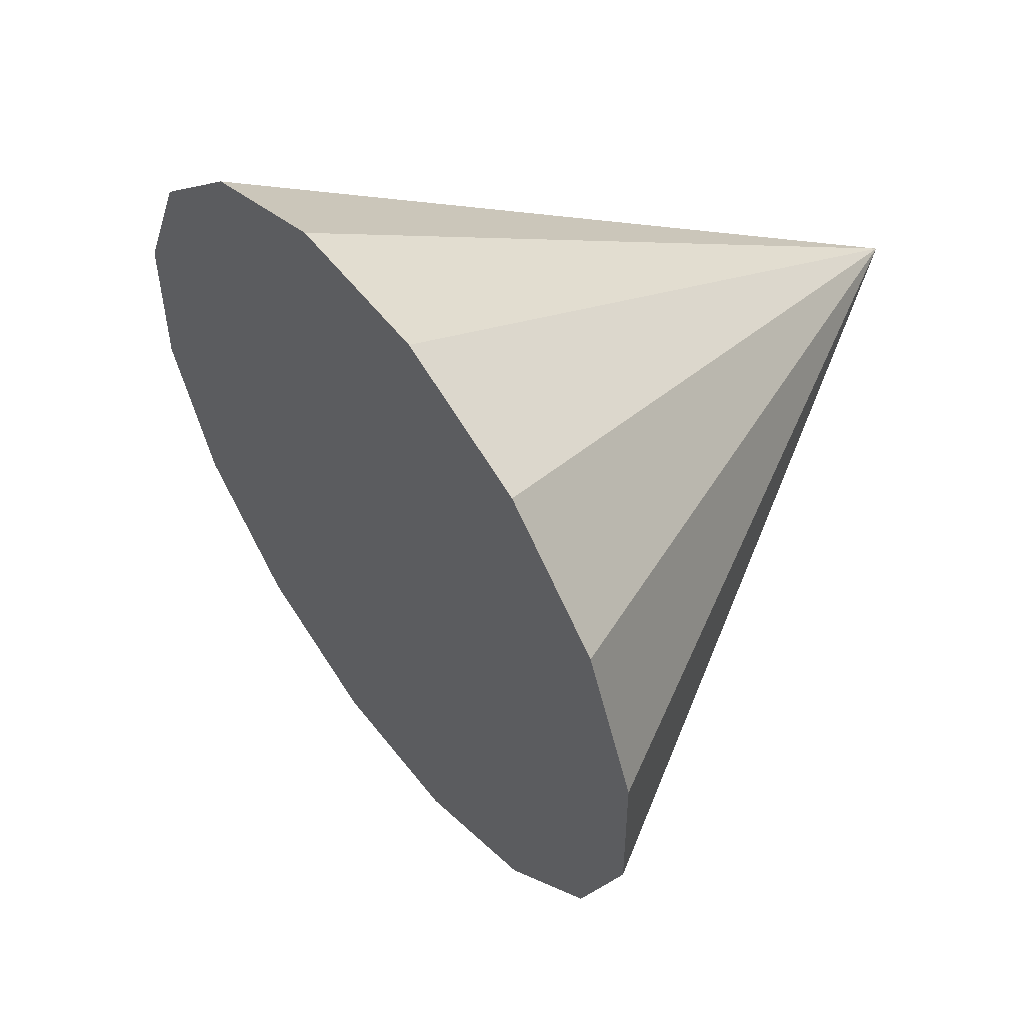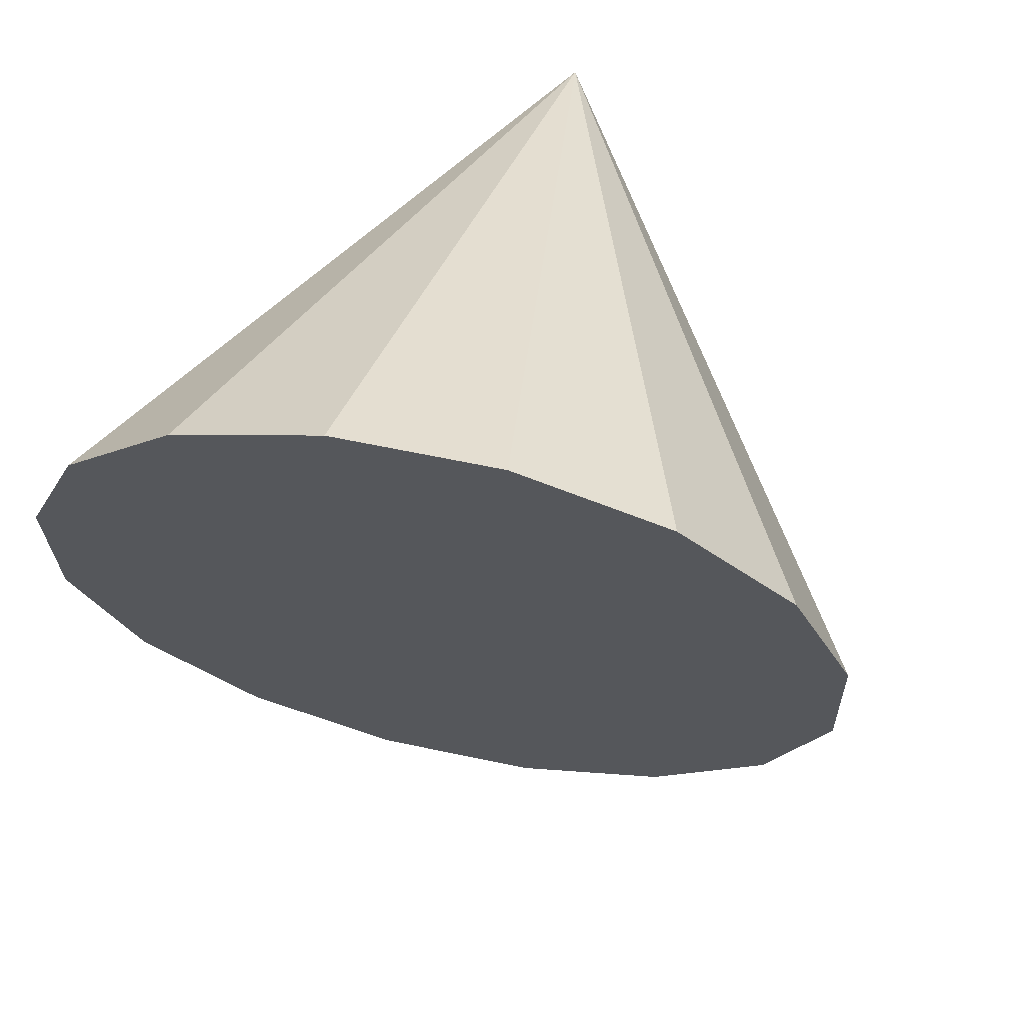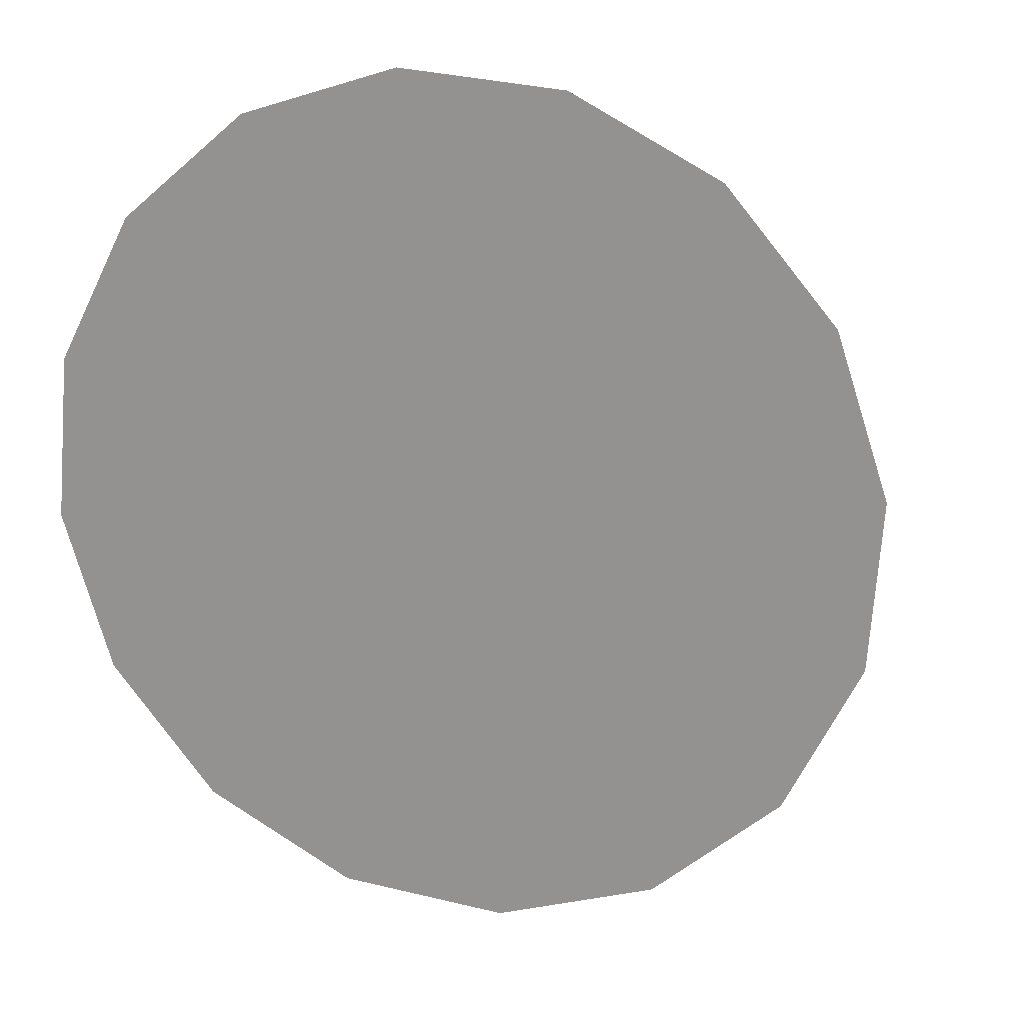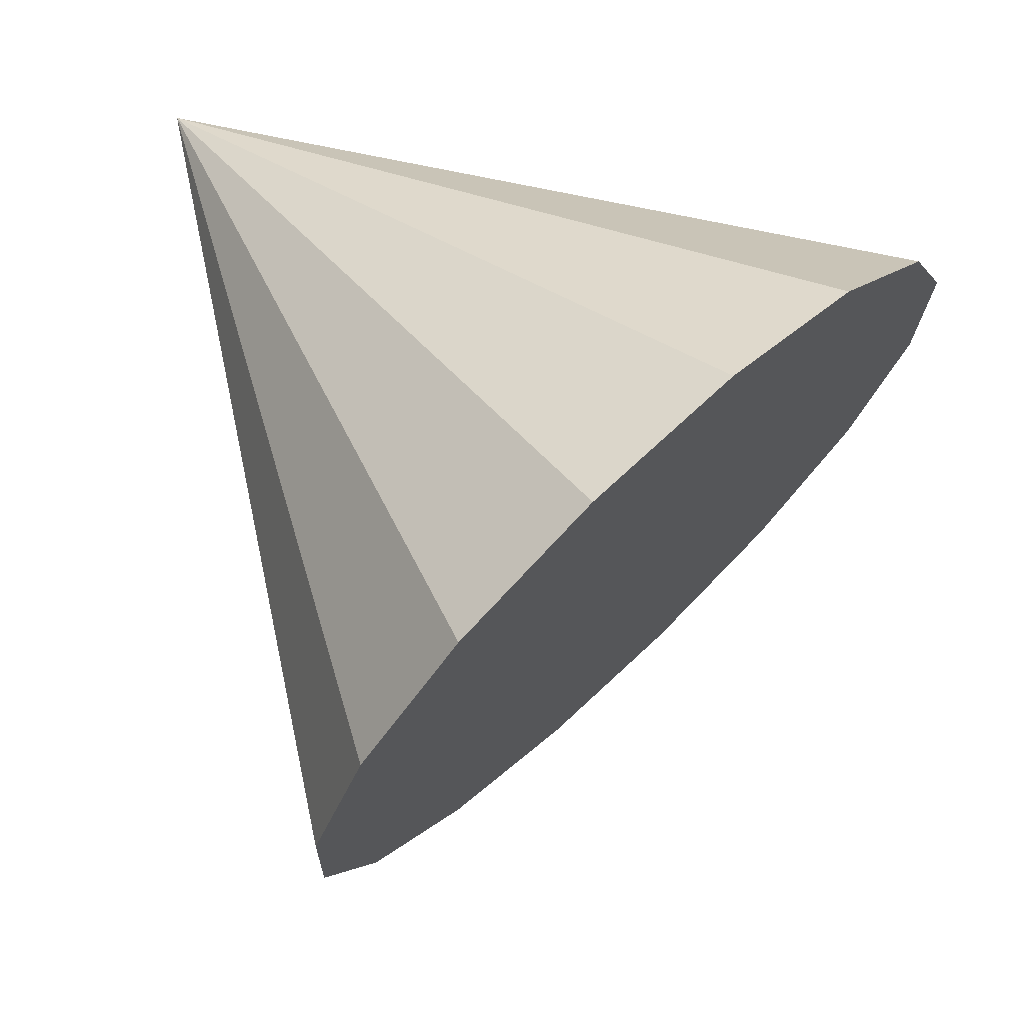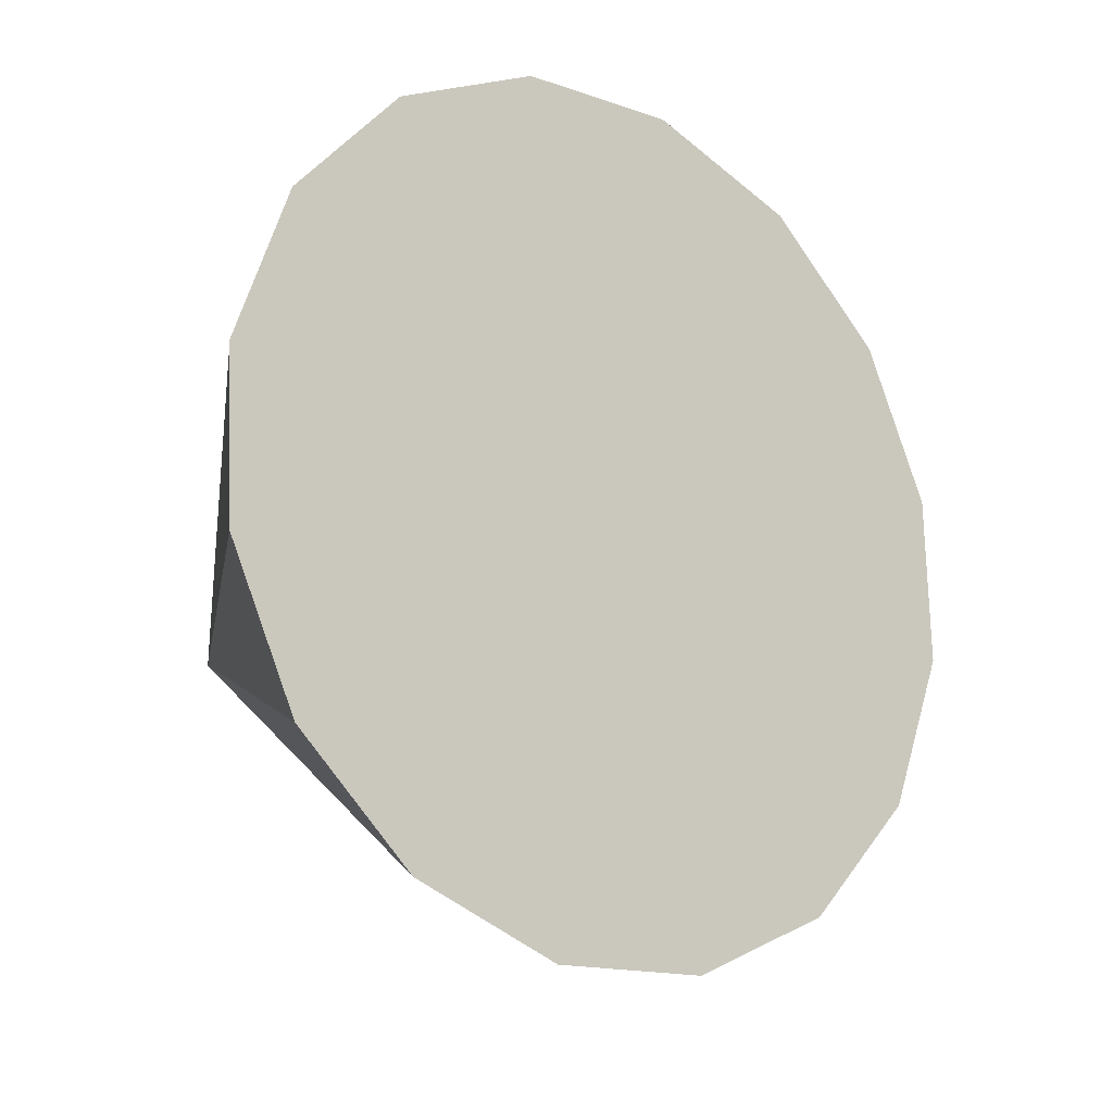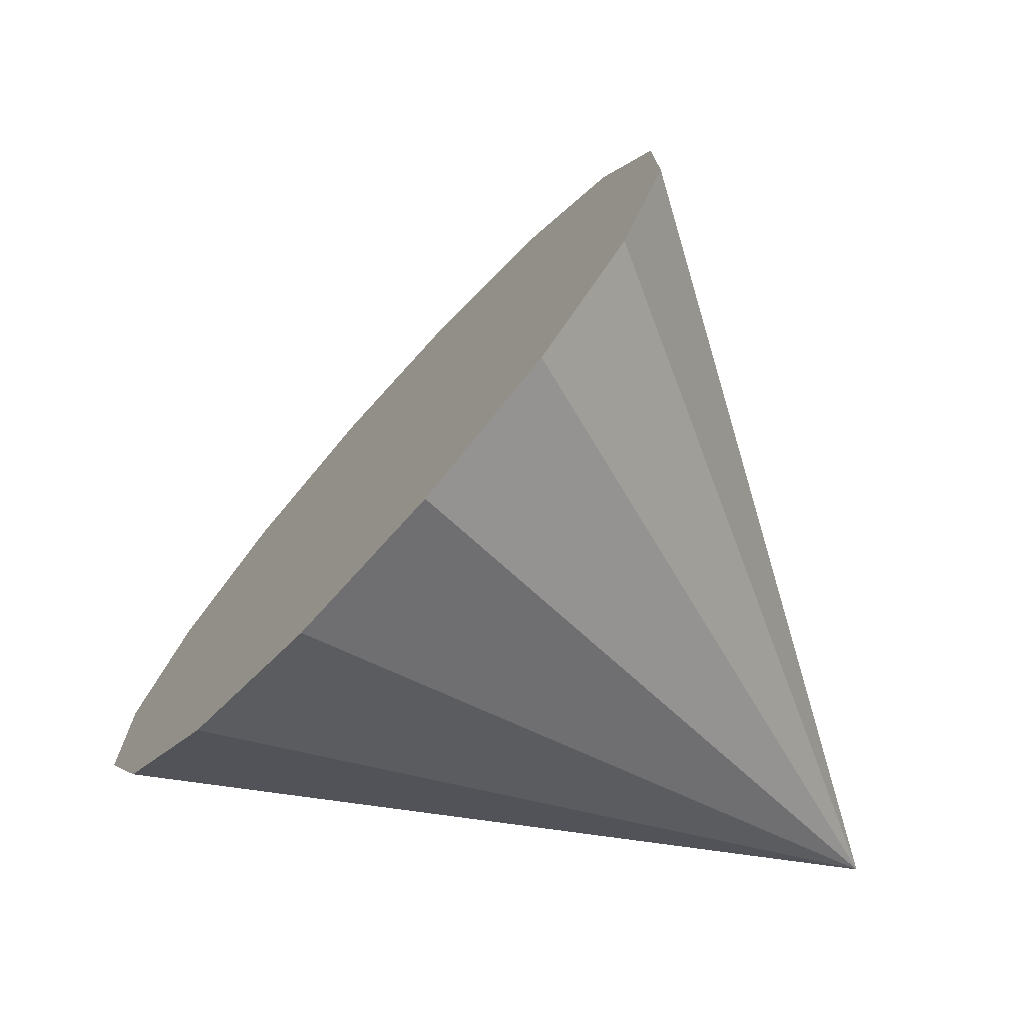
<metadata>
{"format":"obj","ext":"obj","renderer":"f3d","projection":"perspective","resolution":1024,"background":"white","views":[{"elev":56.4,"azim":2.0,"up":"+Z"},{"elev":67.3,"azim":-39.0,"up":"+Z"},{"elev":-23.3,"azim":-64.6,"up":"+Y"},{"elev":14.1,"azim":-150.2,"up":"+Y"},{"elev":-16.2,"azim":-90.7,"up":"+Z"},{"elev":-73.7,"azim":-3.5,"up":"+Z"}]}
</metadata>
<code>
o Cone.024_Cone.1500
v -0.4417 -0.7883 -2.278
v -0.1623 -1.142 -2.45
v 0.1391 -1.518 -2.437
v 0.4167 -1.86 -2.241
v 0.6281 -2.115 -1.891
v 0.7413 -2.246 -1.441
v 0.7389 -2.231 -0.9586
v 0.6214 -2.073 -0.5182
v 1.544 -0.04295 -1.263
v 0.4066 -1.797 -0.1865
v 0.1273 -1.444 -0.01406
v -0.1741 -1.068 -0.02702
v -0.4517 -0.7256 -0.2235
v -0.6632 -0.47 -0.5734
v -0.7763 -0.3396 -1.024
v -0.774 -0.3543 -1.506
v -0.6565 -0.5119 -1.946
f 1 9 2
f 2 9 3
f 3 9 4
f 4 9 5
f 5 9 6
f 6 9 7
f 7 9 8
f 8 9 10
f 10 9 11
f 11 9 12
f 12 9 13
f 13 9 14
f 14 9 15
f 15 9 16
f 16 9 17
f 17 9 1
f 17 4 8
f 17 1 2
f 2 3 4
f 4 5 6
f 6 7 8
f 8 10 11
f 11 12 13
f 13 14 15
f 15 16 17
f 17 2 4
f 4 6 8
f 8 11 17
f 11 13 17
f 13 15 17

</code>
